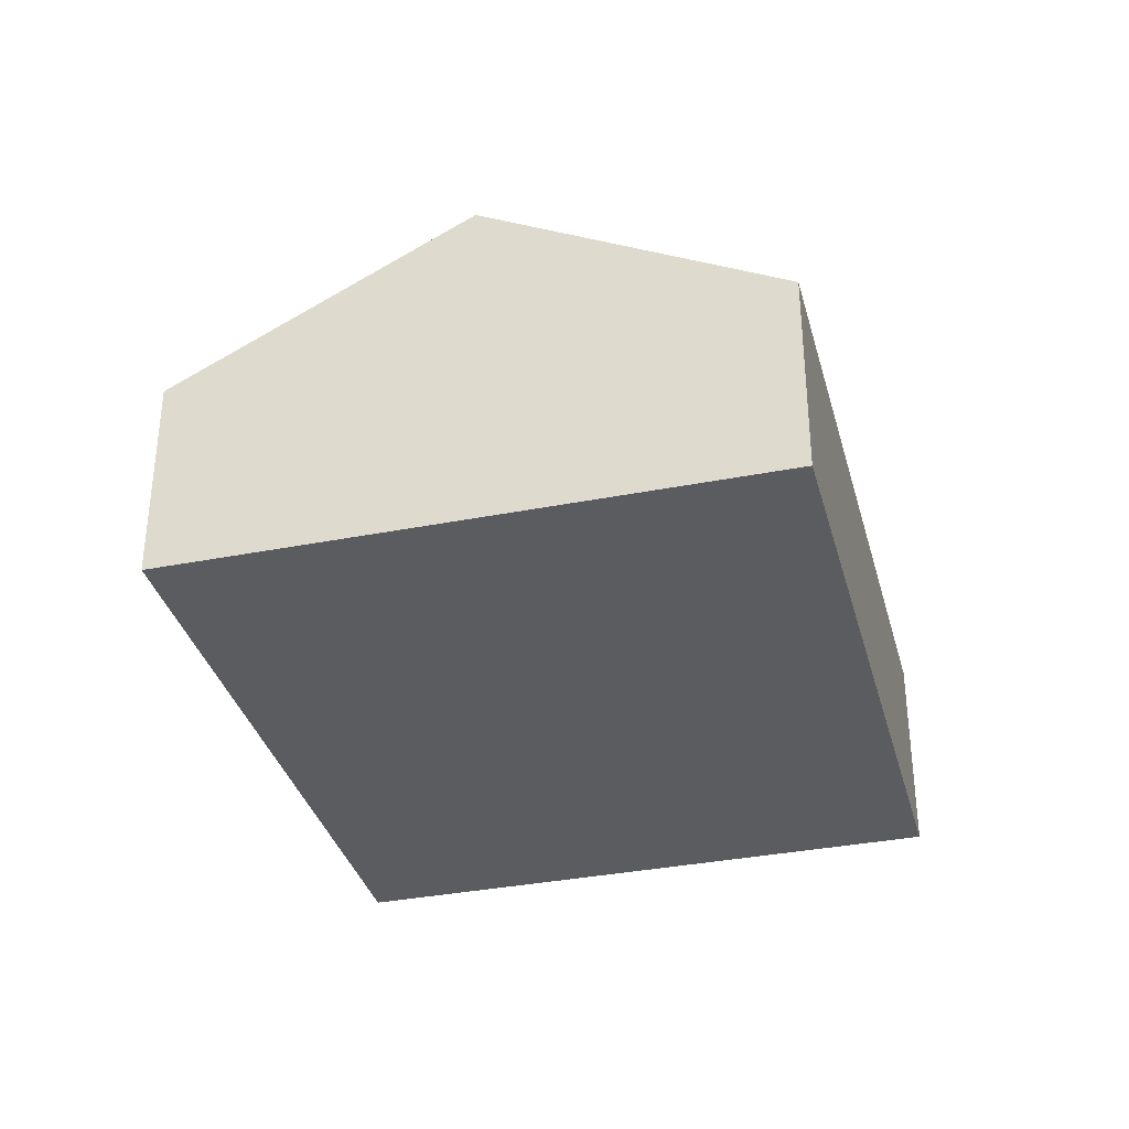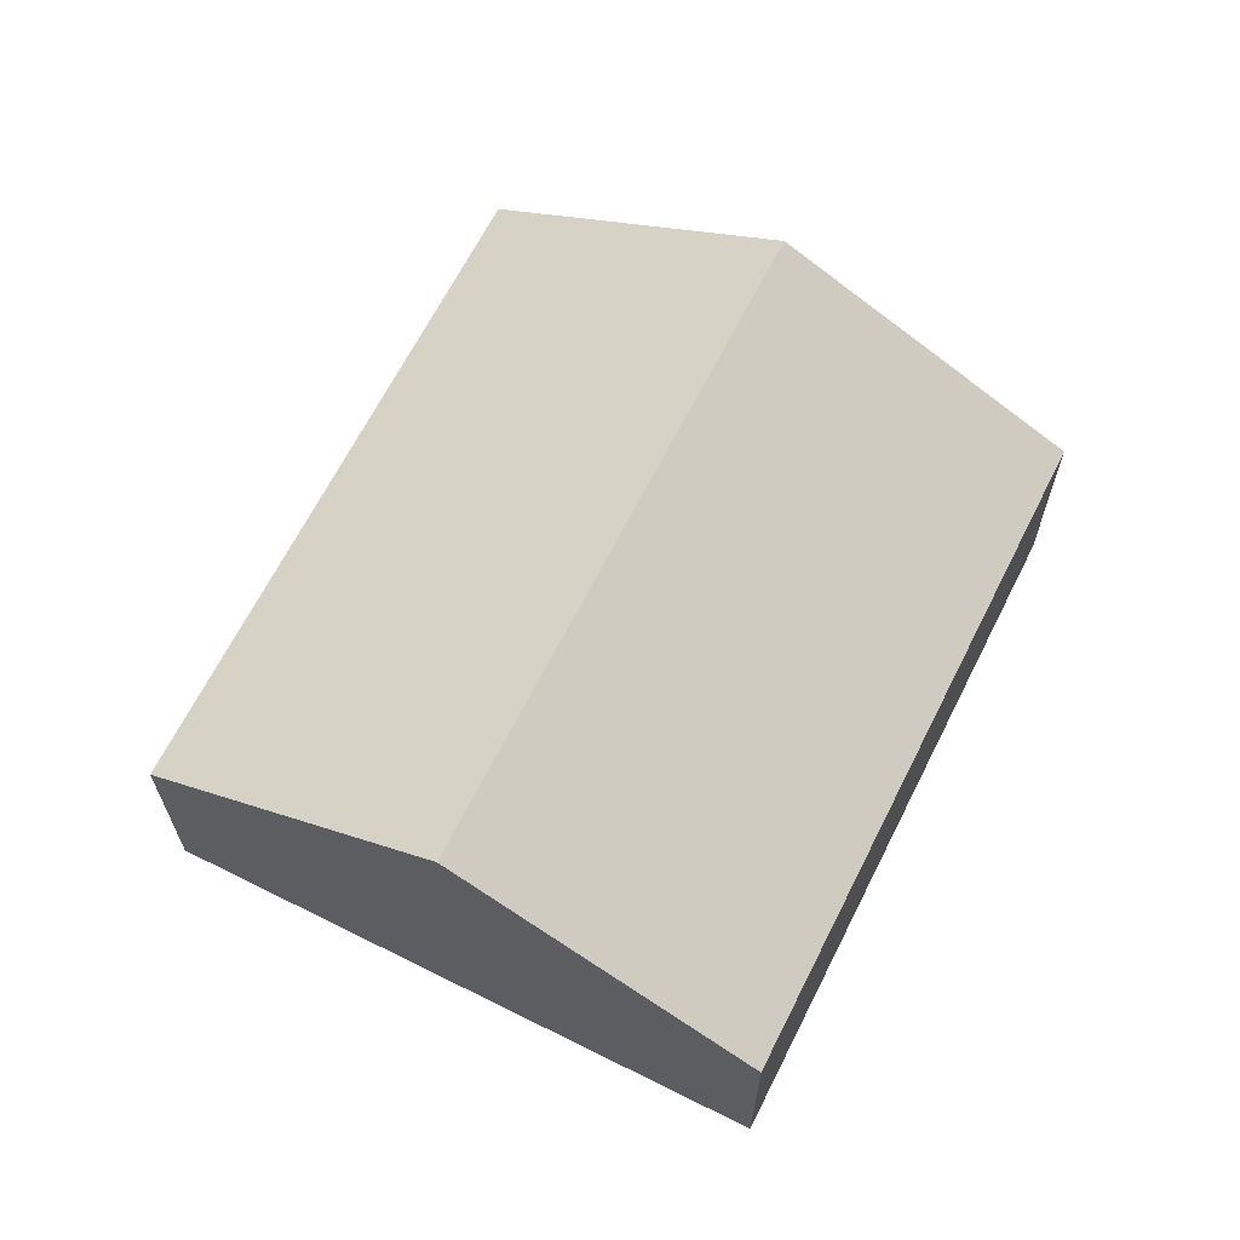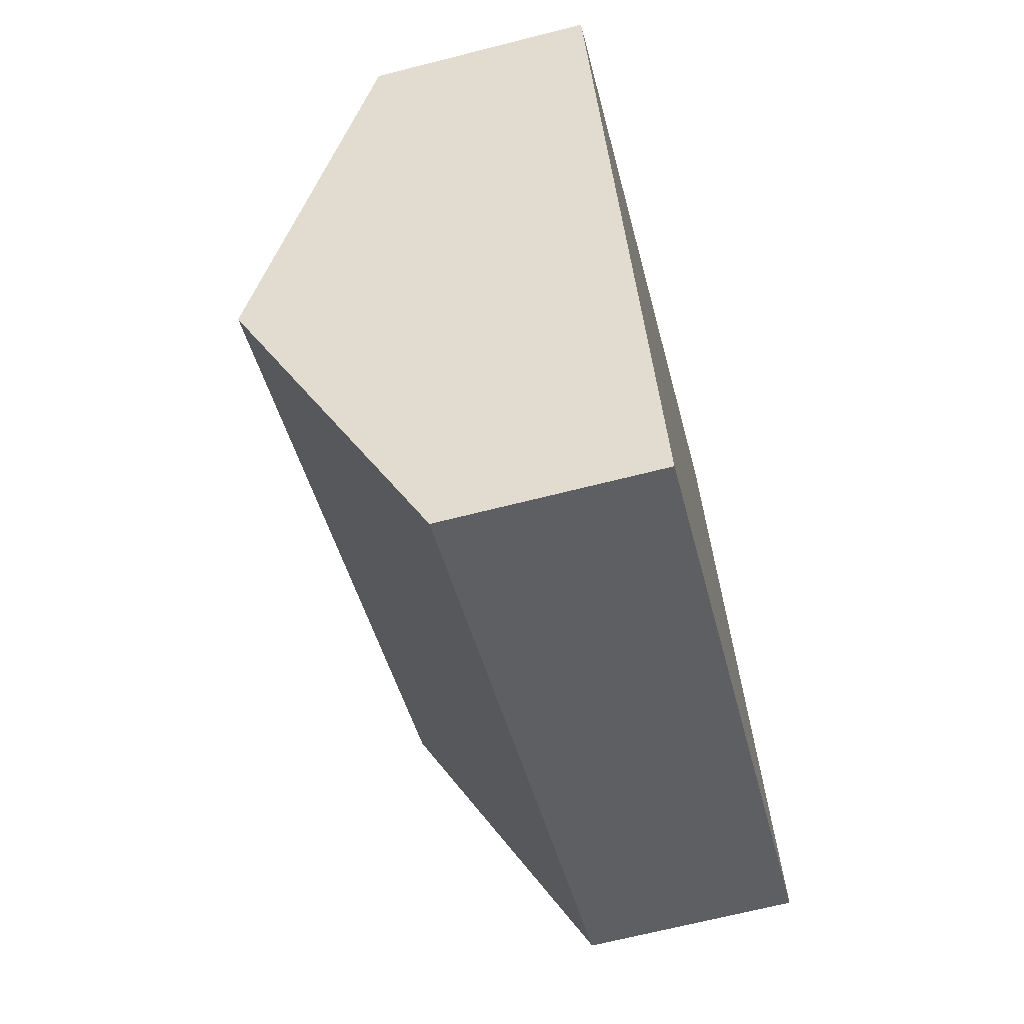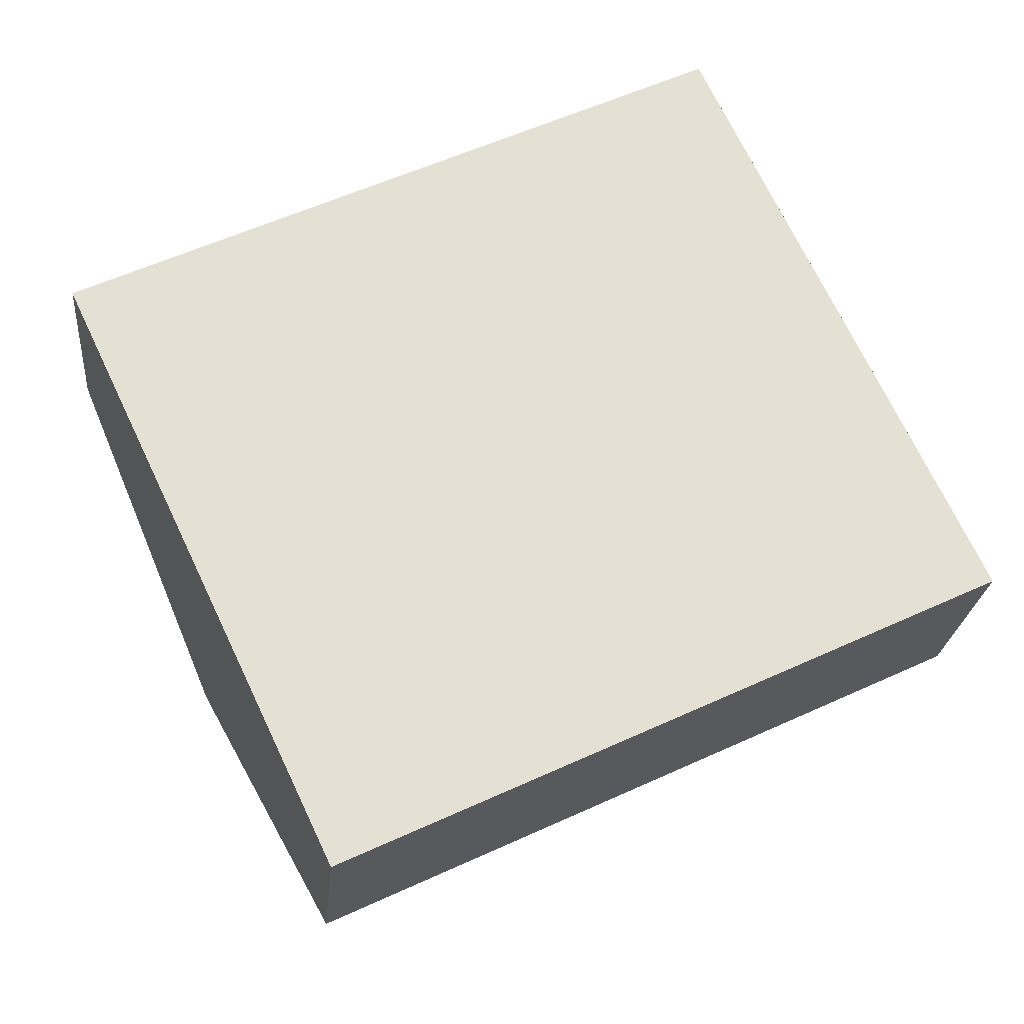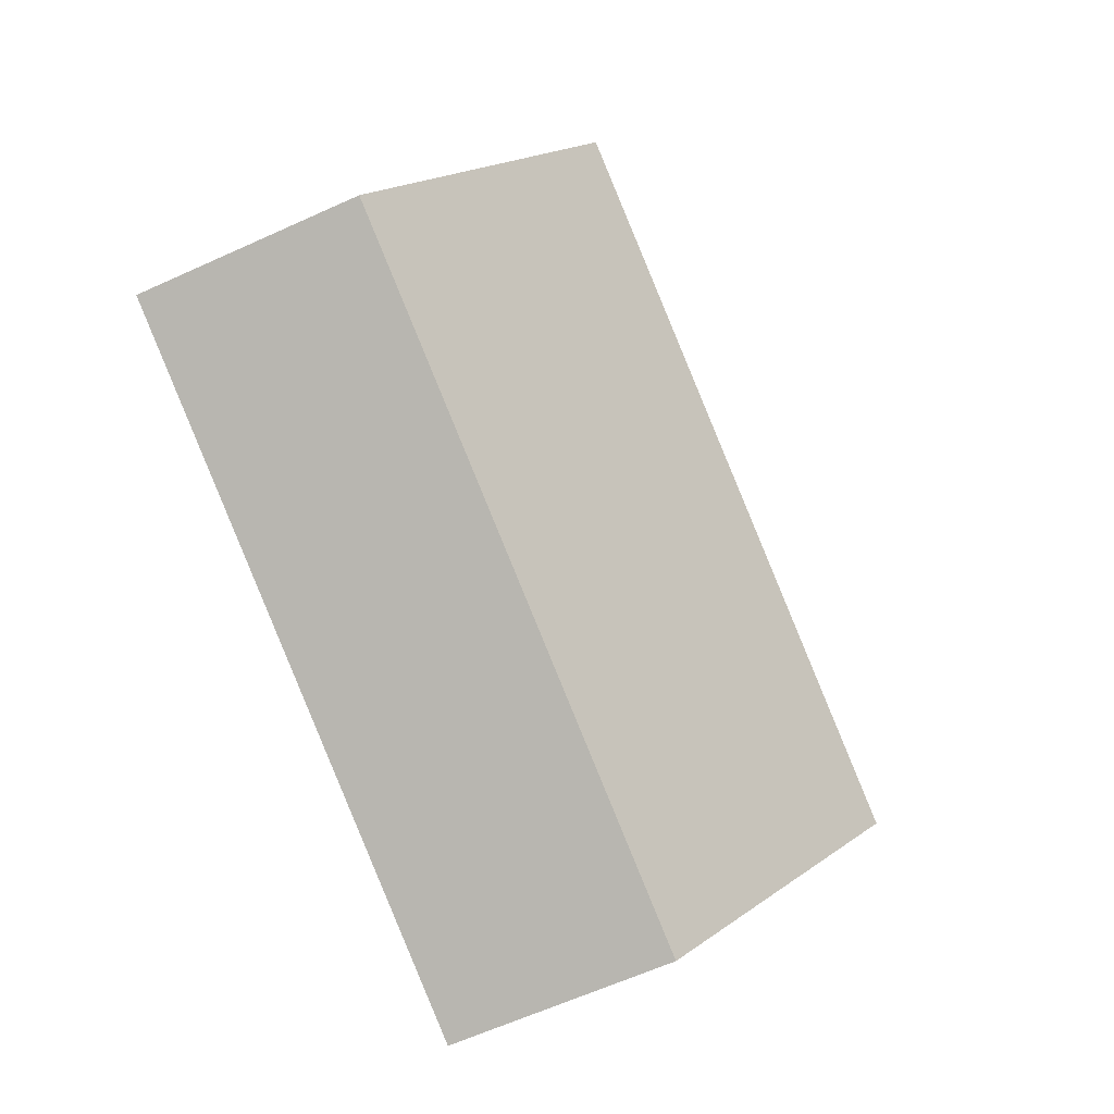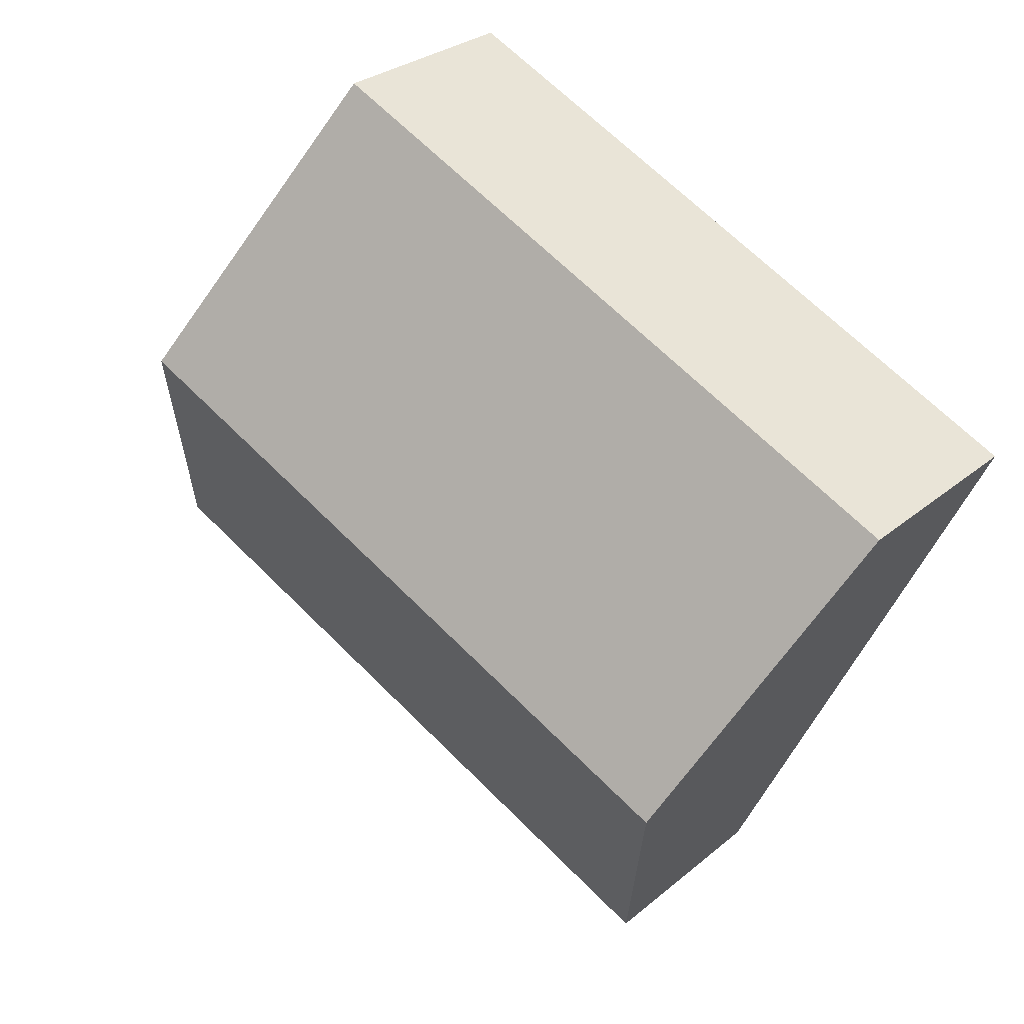
<metadata>
{"format":"obj","ext":"obj","renderer":"f3d","projection":"perspective","resolution":1024,"background":"white","views":[{"elev":-35.1,"azim":-100.7,"up":"+Y"},{"elev":65.7,"azim":91.3,"up":"+Y"},{"elev":-67.6,"azim":-75.7,"up":"+Z"},{"elev":-23.3,"azim":-5.2,"up":"+Z"},{"elev":-61.5,"azim":115.0,"up":"+Z"},{"elev":28.5,"azim":-141.1,"up":"+Z"}]}
</metadata>
<code>
v  1.339 3.716 -2.825
v  8.925 2.123 -2.689
v  2.677 2.123 -5.65
v  7.587 3.716 0.136
v  6.248 2.123 2.961
v  0 2.123 1.3e-16
v  2.677 3.46e-16 -5.65
v  1.339 1.73e-16 -2.825
v  0 0 0
v  6.248 -1.813e-16 2.961
v  7.587 -8.328e-18 0.136
v  8.925 1.647e-16 -2.689
g defaultobject
f 1 2 3
f 2 1 4
f 5 1 6
f 1 5 4
f 7 1 3
f 1 7 8
f 1 8 6
f 6 8 9
f 9 5 6
f 5 9 10
f 10 4 5
f 4 10 11
f 4 11 2
f 2 11 12
f 12 3 2
f 3 12 7
f 8 10 9
f 10 8 7
f 10 7 12
f 10 12 11

</code>
